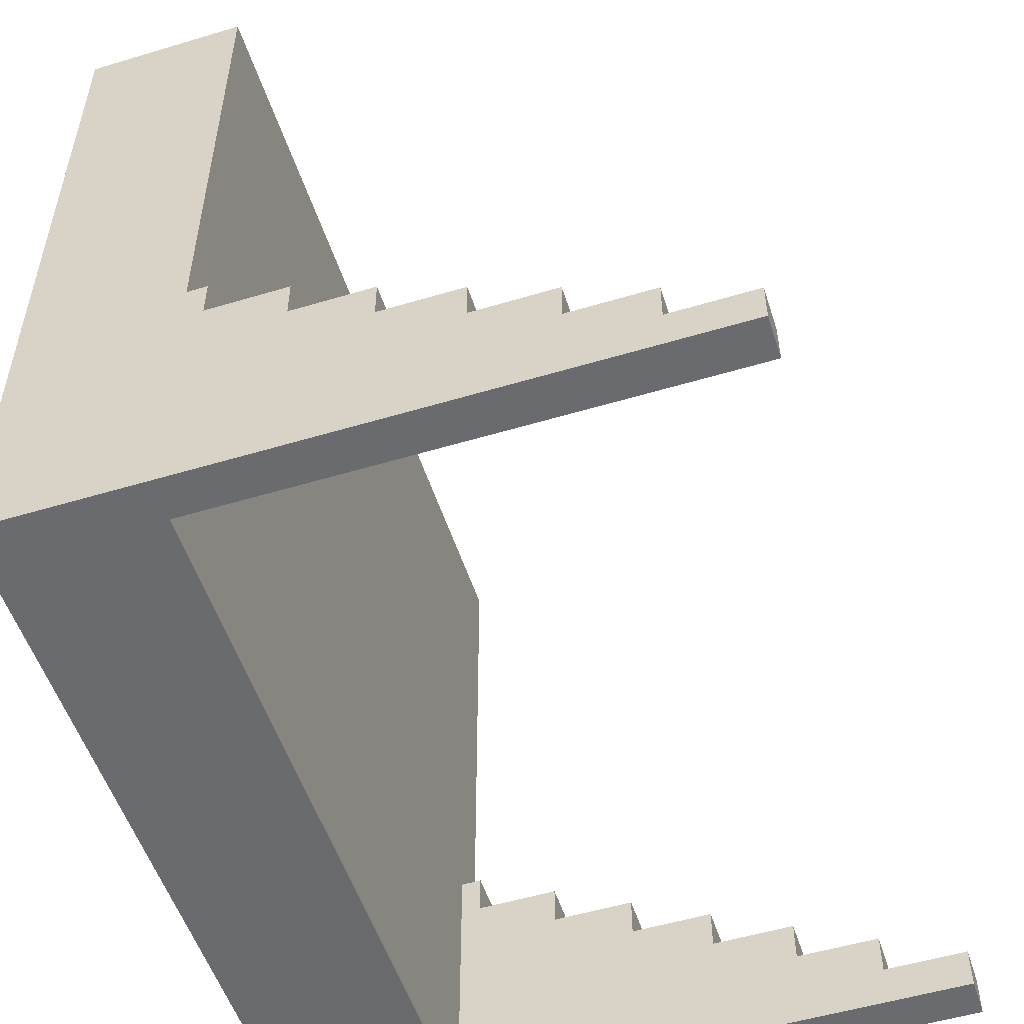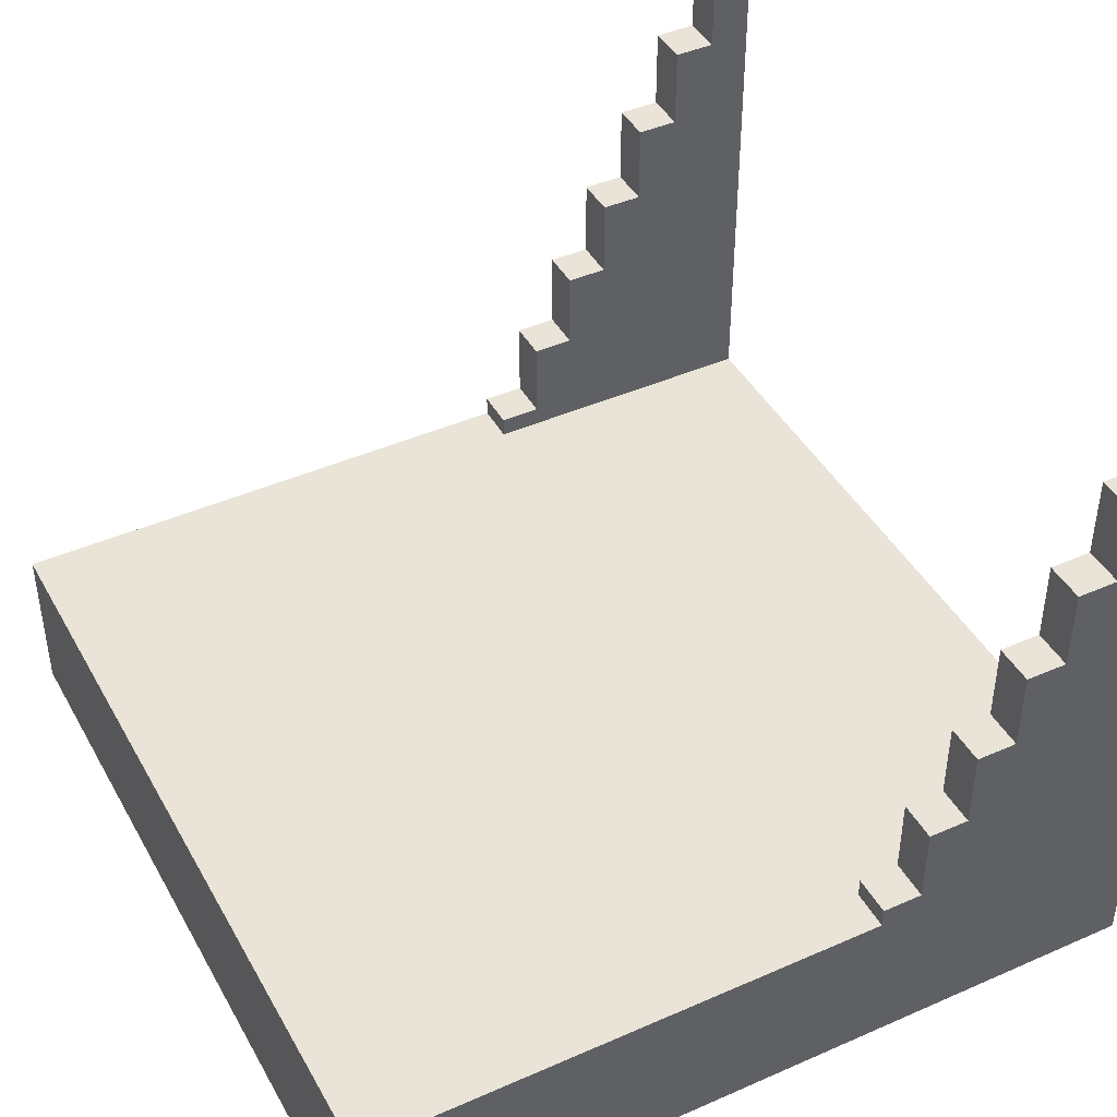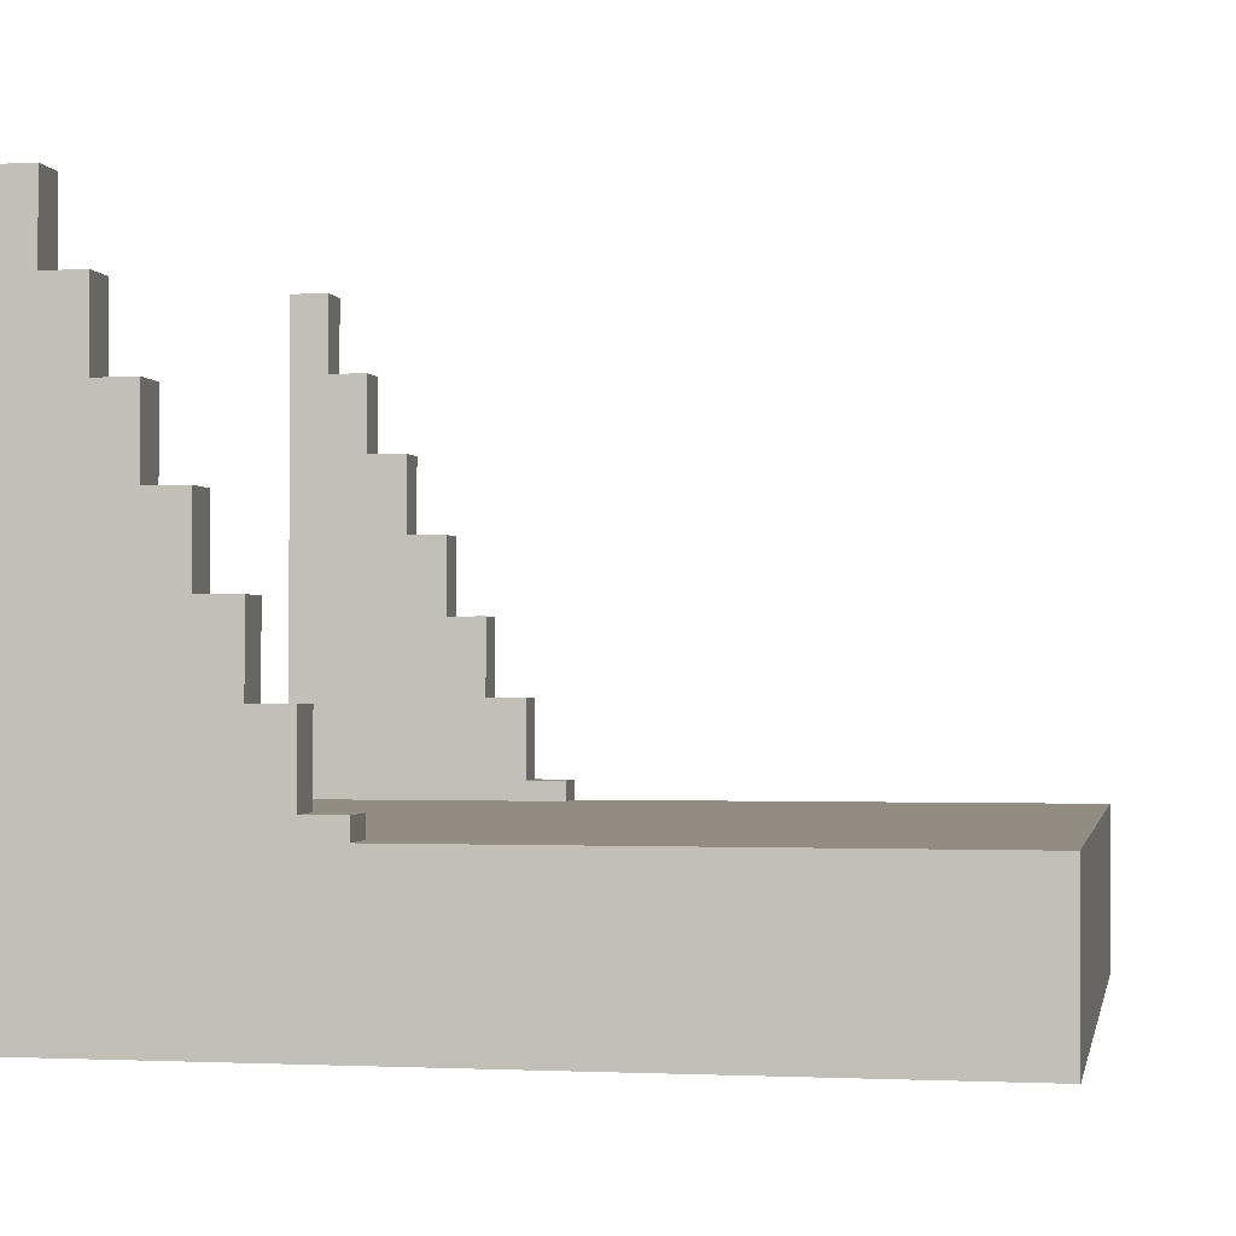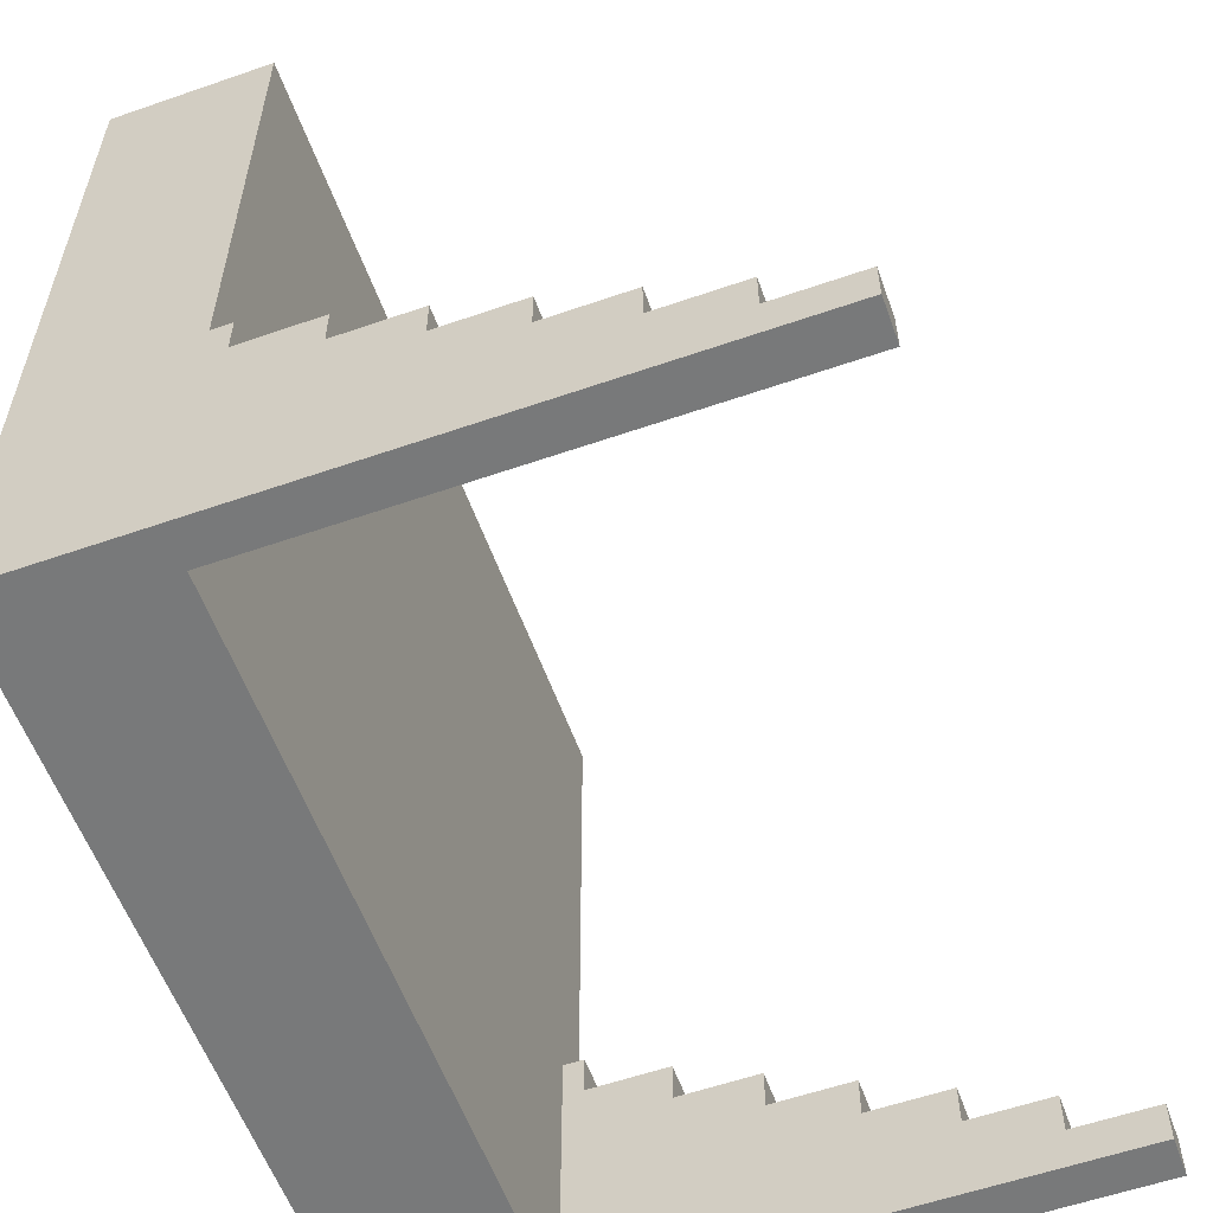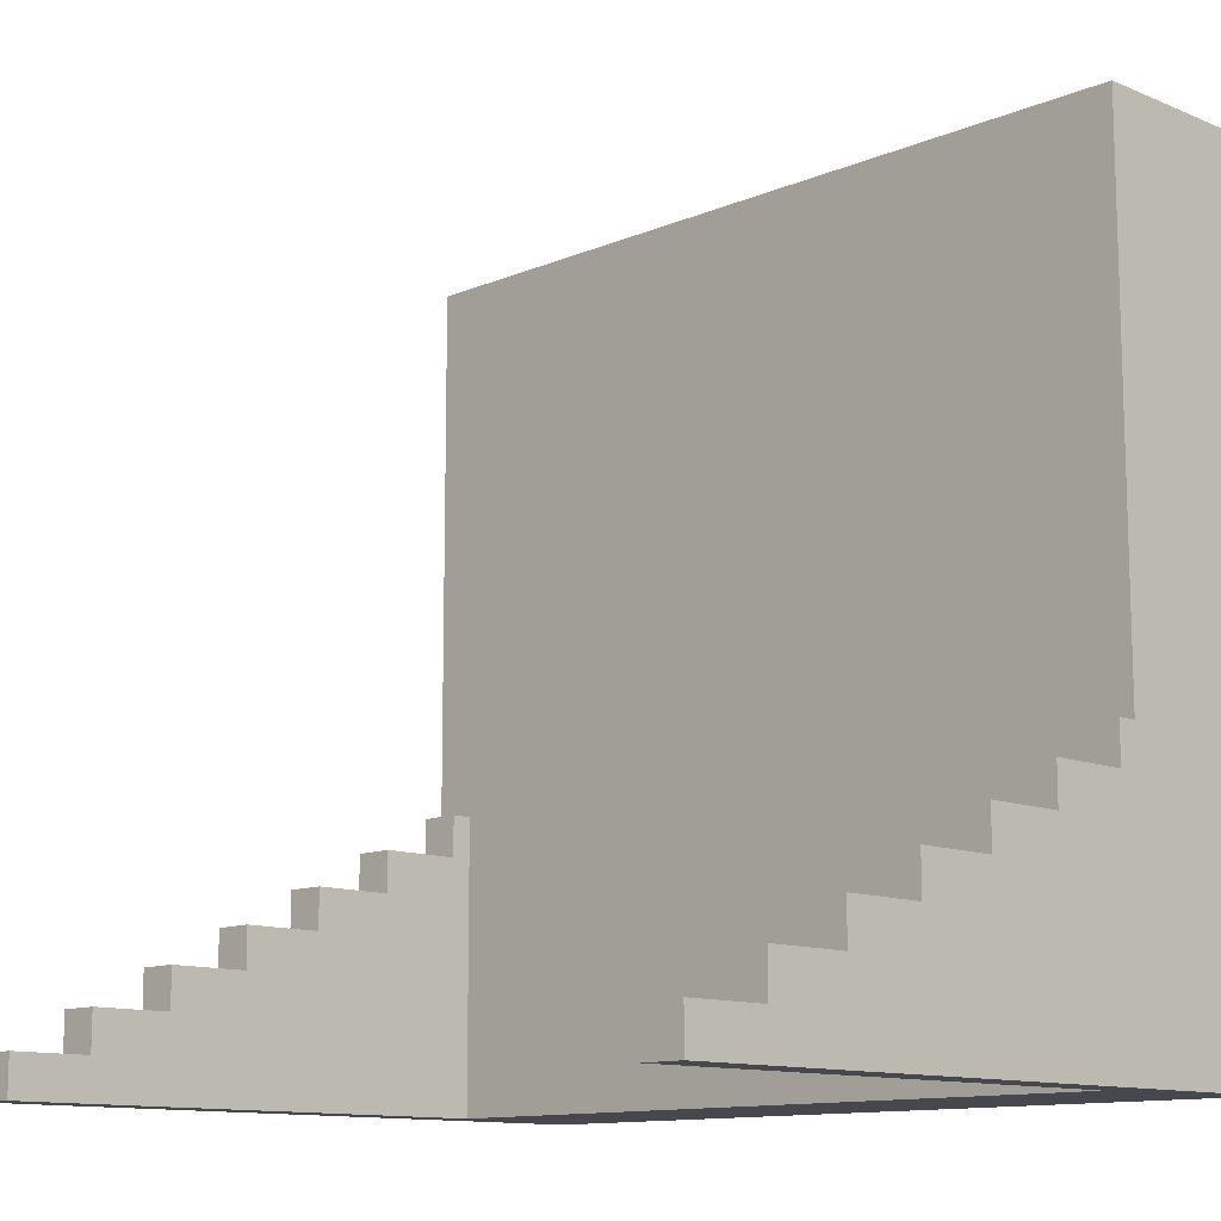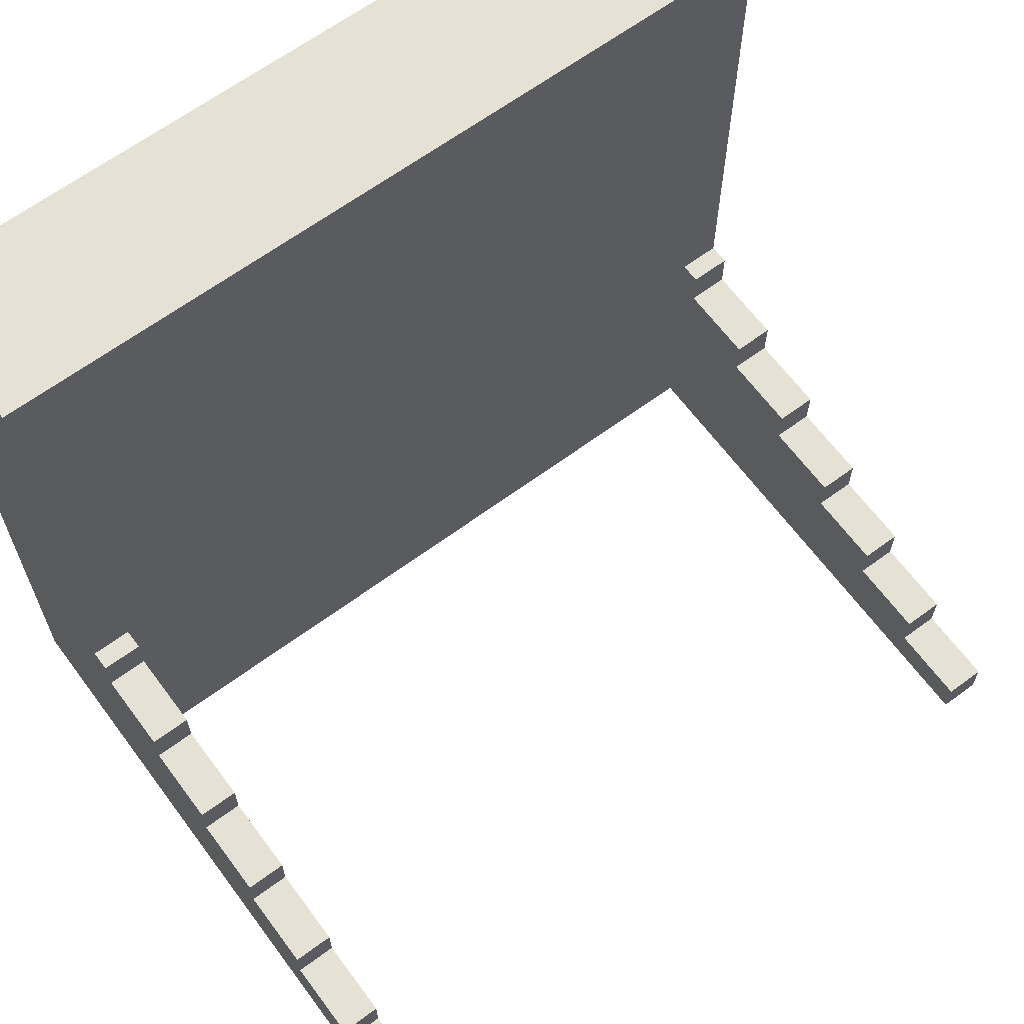
<metadata>
{"format":"obj","ext":"obj","renderer":"f3d","projection":"perspective","resolution":1024,"background":"white","views":[{"elev":-53.3,"azim":107.8,"up":"+Z"},{"elev":43.4,"azim":62.6,"up":"+Y"},{"elev":-1.2,"azim":-79.2,"up":"+Y"},{"elev":-57.7,"azim":109.8,"up":"+Z"},{"elev":-11.8,"azim":-134.7,"up":"+Z"},{"elev":64.8,"azim":143.4,"up":"+Z"}]}
</metadata>
<code>
o
v -2 0 2
v -2 0 -2
v -2 0.8 2
v -2 0.8 -0.6
v -2 0.8 -2
v -2 0.9 -0.6
v -2 0.9 -0.8
v -2 1.3 -0.8
v -2 1.3 -1
v -2 1.7 -1
v -2 1.7 -1.2
v -2 2.1 -1.2
v -2 2.1 -1.4
v -2 2.5 -1.4
v -2 2.5 -1.6
v -2 2.9 -1.6
v -2 2.9 -1.8
v -2 3.3 -1.8
v -2 3.3 -2
v 1.8 0.8 -0.6
v 1.8 0.8 -2
v 1.8 0.9 -0.6
v 1.8 0.9 -0.8
v 1.8 1.3 -0.8
v 1.8 1.3 -1
v 1.8 1.7 -1
v 1.8 1.7 -1.2
v 1.8 2.1 -1.2
v 1.8 2.1 -1.4
v 1.8 2.5 -1.4
v 1.8 2.5 -1.6
v 1.8 2.9 -1.6
v 1.8 2.9 -1.8
v 1.8 3.3 -1.8
v 1.8 3.3 -2
v -1.8 0.8 -0.6
v -1.8 0.8 -2
v -1.8 0.9 -0.6
v -1.8 0.9 -0.8
v -1.8 1.3 -0.8
v -1.8 1.3 -1
v -1.8 1.7 -1
v -1.8 1.7 -1.2
v -1.8 2.1 -1.2
v -1.8 2.1 -1.4
v -1.8 2.5 -1.4
v -1.8 2.5 -1.6
v -1.8 2.9 -1.6
v -1.8 2.9 -1.8
v -1.8 3.3 -1.8
v -1.8 3.3 -2
v 2 0 2
v 2 0 -2
v 2 0.8 2
v 2 0.8 -0.6
v 2 0.8 -2
v 2 0.9 -0.6
v 2 0.9 -0.8
v 2 1.3 -0.8
v 2 1.3 -1
v 2 1.7 -1
v 2 1.7 -1.2
v 2 2.1 -1.2
v 2 2.1 -1.4
v 2 2.5 -1.4
v 2 2.5 -1.6
v 2 2.9 -1.6
v 2 2.9 -1.8
v 2 3.3 -1.8
v 2 3.3 -2
v -2 0 2
v -2 0.8 2
v 2 0 2
v 2 0.8 2
v -2 0.8 -0.6
v -2 0.9 -0.6
v -1.8 0.8 -0.6
v -1.8 0.9 -0.6
v 1.8 0.8 -0.6
v 1.8 0.9 -0.6
v 2 0.8 -0.6
v 2 0.9 -0.6
v -2 0.9 -0.8
v -2 1.3 -0.8
v -1.8 0.9 -0.8
v -1.8 1.3 -0.8
v 1.8 0.9 -0.8
v 1.8 1.3 -0.8
v 2 0.9 -0.8
v 2 1.3 -0.8
v -2 1.3 -1
v -2 1.7 -1
v -1.8 1.3 -1
v -1.8 1.7 -1
v 1.8 1.3 -1
v 1.8 1.7 -1
v 2 1.3 -1
v 2 1.7 -1
v -2 1.7 -1.2
v -2 2.1 -1.2
v -1.8 1.7 -1.2
v -1.8 2.1 -1.2
v 1.8 1.7 -1.2
v 1.8 2.1 -1.2
v 2 1.7 -1.2
v 2 2.1 -1.2
v -2 2.1 -1.4
v -2 2.5 -1.4
v -1.8 2.1 -1.4
v -1.8 2.5 -1.4
v 1.8 2.1 -1.4
v 1.8 2.5 -1.4
v 2 2.1 -1.4
v 2 2.5 -1.4
v -2 2.5 -1.6
v -2 2.9 -1.6
v -1.8 2.5 -1.6
v -1.8 2.9 -1.6
v 1.8 2.5 -1.6
v 1.8 2.9 -1.6
v 2 2.5 -1.6
v 2 2.9 -1.6
v -2 2.9 -1.8
v -2 3.3 -1.8
v -1.8 2.9 -1.8
v -1.8 3.3 -1.8
v 1.8 2.9 -1.8
v 1.8 3.3 -1.8
v 2 2.9 -1.8
v 2 3.3 -1.8
v -2 0 -2
v -2 0.8 -2
v -2 3.3 -2
v -1.8 0.8 -2
v -1.8 3.3 -2
v -1 0 -2
v -1 0.8 -2
v 1 0 -2
v 1 0.8 -2
v 1.8 0.8 -2
v 1.8 3.3 -2
v 2 0 -2
v 2 0.8 -2
v 2 3.3 -2
v -2 0 2
v 2 0 2
v -1 0 1
v 1 0 1
v -2 0 -2
v -1 0 -2
v 1 0 -2
v 2 0 -2
v -2 0.8 2
v 2 0.8 2
v -1 0.8 1
v 1 0.8 1
v -2 0.8 -0.6
v -1.8 0.8 -0.6
v 1.8 0.8 -0.6
v 2 0.8 -0.6
v -1.8 0.8 -2
v -1 0.8 -2
v 1 0.8 -2
v 1.8 0.8 -2
v -2 0.9 -0.6
v -1.8 0.9 -0.6
v 1.8 0.9 -0.6
v 2 0.9 -0.6
v -2 0.9 -0.8
v -1.8 0.9 -0.8
v 1.8 0.9 -0.8
v 2 0.9 -0.8
v -2 1.3 -0.8
v -1.8 1.3 -0.8
v 1.8 1.3 -0.8
v 2 1.3 -0.8
v -2 1.3 -1
v -1.8 1.3 -1
v 1.8 1.3 -1
v 2 1.3 -1
v -2 1.7 -1
v -1.8 1.7 -1
v 1.8 1.7 -1
v 2 1.7 -1
v -2 1.7 -1.2
v -1.8 1.7 -1.2
v 1.8 1.7 -1.2
v 2 1.7 -1.2
v -2 2.1 -1.2
v -1.8 2.1 -1.2
v 1.8 2.1 -1.2
v 2 2.1 -1.2
v -2 2.1 -1.4
v -1.8 2.1 -1.4
v 1.8 2.1 -1.4
v 2 2.1 -1.4
v -2 2.5 -1.4
v -1.8 2.5 -1.4
v 1.8 2.5 -1.4
v 2 2.5 -1.4
v -2 2.5 -1.6
v -1.8 2.5 -1.6
v 1.8 2.5 -1.6
v 2 2.5 -1.6
v -2 2.9 -1.6
v -1.8 2.9 -1.6
v 1.8 2.9 -1.6
v 2 2.9 -1.6
v -2 2.9 -1.8
v -1.8 2.9 -1.8
v 1.8 2.9 -1.8
v 2 2.9 -1.8
v -2 3.3 -1.8
v -1.8 3.3 -1.8
v 1.8 3.3 -1.8
v 2 3.3 -1.8
v -2 3.3 -2
v -1.8 3.3 -2
v 1.8 3.3 -2
v 2 3.3 -2
f 3 2 1
f 4 2 3
f 5 2 4
f 6 5 4
f 7 5 6
f 8 5 7
f 9 5 8
f 10 5 9
f 11 5 10
f 12 5 11
f 13 5 12
f 14 5 13
f 15 5 14
f 16 5 15
f 17 5 16
f 18 5 17
f 19 5 18
f 22 21 20
f 23 21 22
f 24 21 23
f 25 21 24
f 26 21 25
f 27 21 26
f 28 21 27
f 29 21 28
f 30 21 29
f 31 21 30
f 32 21 31
f 33 21 32
f 34 21 33
f 35 21 34
f 36 37 38
f 38 37 39
f 39 37 40
f 40 37 41
f 41 37 42
f 42 37 43
f 43 37 44
f 44 37 45
f 45 37 46
f 46 37 47
f 47 37 48
f 48 37 49
f 49 37 50
f 50 37 51
f 52 53 54
f 54 53 55
f 55 53 56
f 55 56 57
f 57 56 58
f 58 56 59
f 59 56 60
f 60 56 61
f 61 56 62
f 62 56 63
f 63 56 64
f 64 56 65
f 65 56 66
f 66 56 67
f 67 56 68
f 68 56 69
f 69 56 70
f 73 72 71
f 74 72 73
f 77 76 75
f 78 76 77
f 81 80 79
f 82 80 81
f 85 84 83
f 86 84 85
f 89 88 87
f 90 88 89
f 93 92 91
f 94 92 93
f 97 96 95
f 98 96 97
f 101 100 99
f 102 100 101
f 105 104 103
f 106 104 105
f 109 108 107
f 110 108 109
f 113 112 111
f 114 112 113
f 117 116 115
f 118 116 117
f 121 120 119
f 122 120 121
f 125 124 123
f 126 124 125
f 129 128 127
f 130 128 129
f 131 132 134
f 132 133 134
f 134 133 135
f 131 134 136
f 136 134 137
f 136 137 138
f 138 137 139
f 138 139 140
f 138 140 142
f 140 141 143
f 142 140 143
f 143 141 144
f 147 146 145
f 148 146 147
f 149 147 145
f 150 148 147
f 150 147 149
f 151 146 148
f 151 148 150
f 152 146 151
f 153 154 155
f 155 154 156
f 153 155 157
f 157 155 158
f 156 154 159
f 159 154 160
f 158 155 161
f 155 156 162
f 161 155 162
f 156 159 163
f 162 156 163
f 163 159 164
f 165 166 169
f 169 166 170
f 167 168 171
f 171 168 172
f 173 174 177
f 177 174 178
f 175 176 179
f 179 176 180
f 181 182 185
f 185 182 186
f 183 184 187
f 187 184 188
f 189 190 193
f 193 190 194
f 191 192 195
f 195 192 196
f 197 198 201
f 201 198 202
f 199 200 203
f 203 200 204
f 205 206 209
f 209 206 210
f 207 208 211
f 211 208 212
f 213 214 217
f 217 214 218
f 215 216 219
f 219 216 220

</code>
